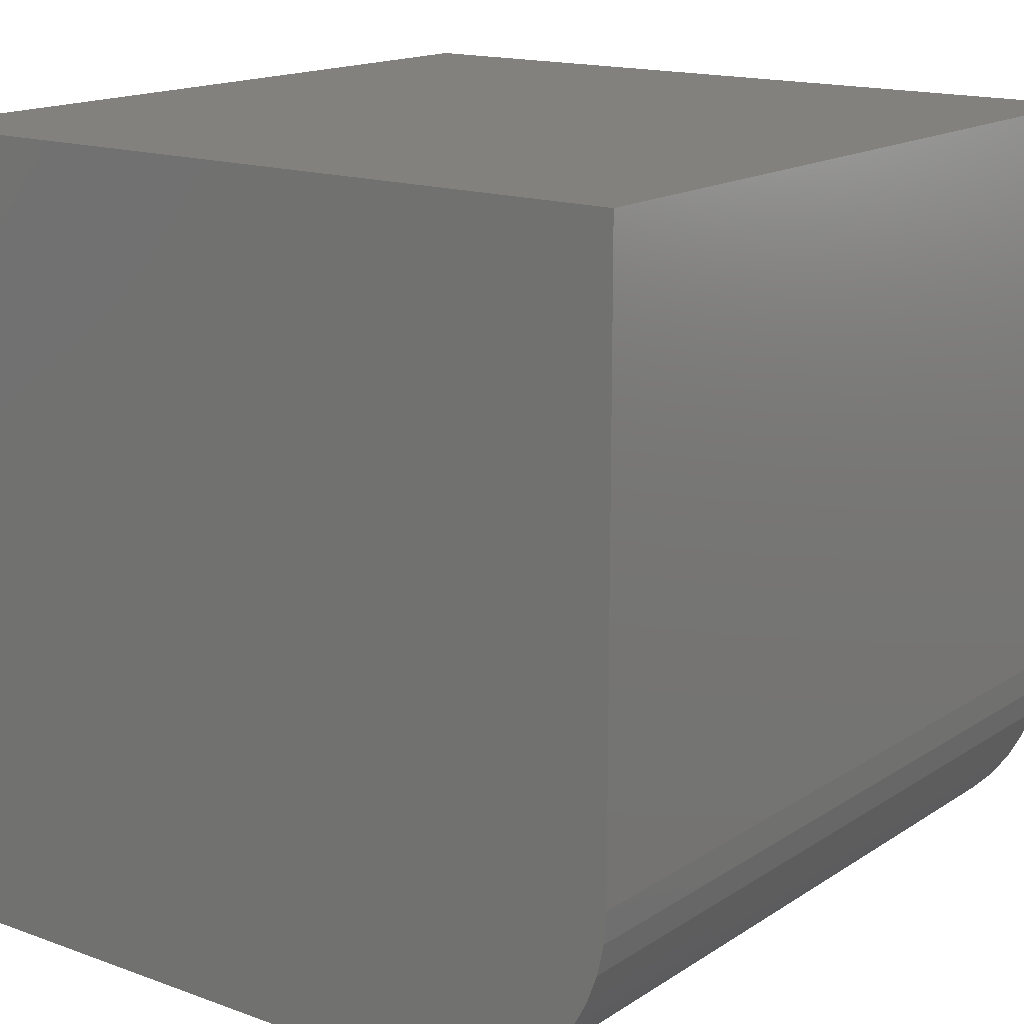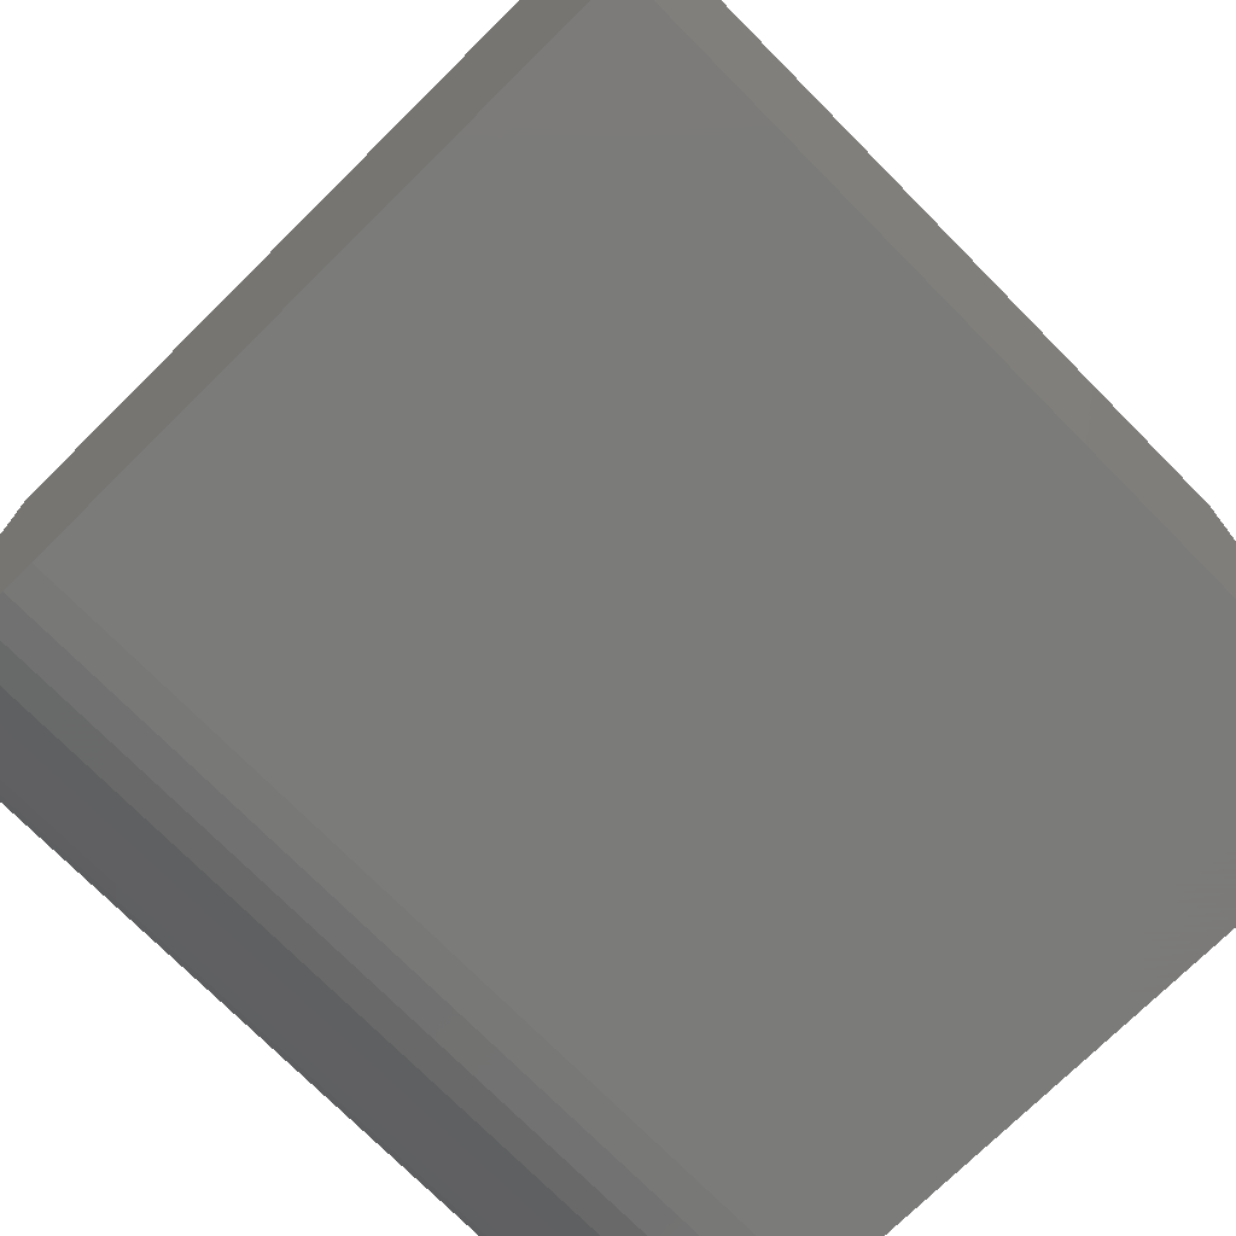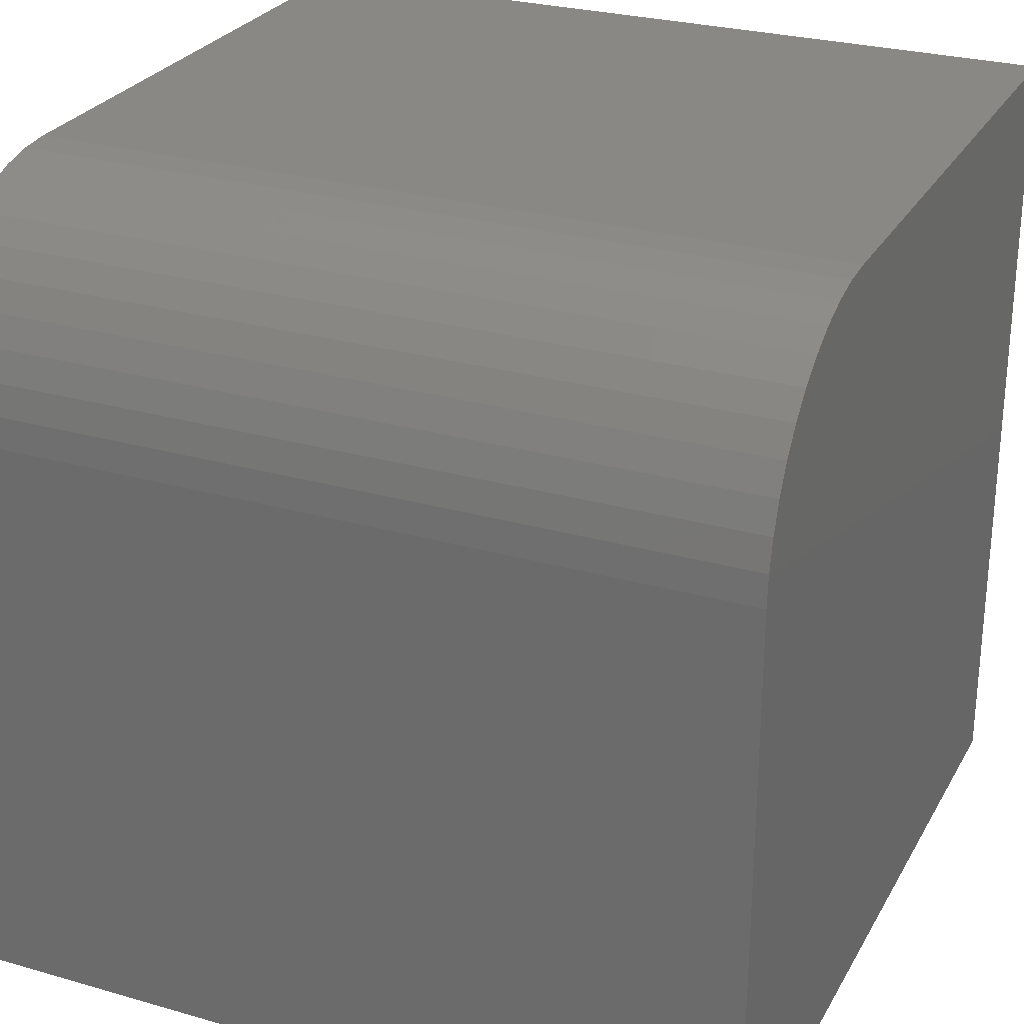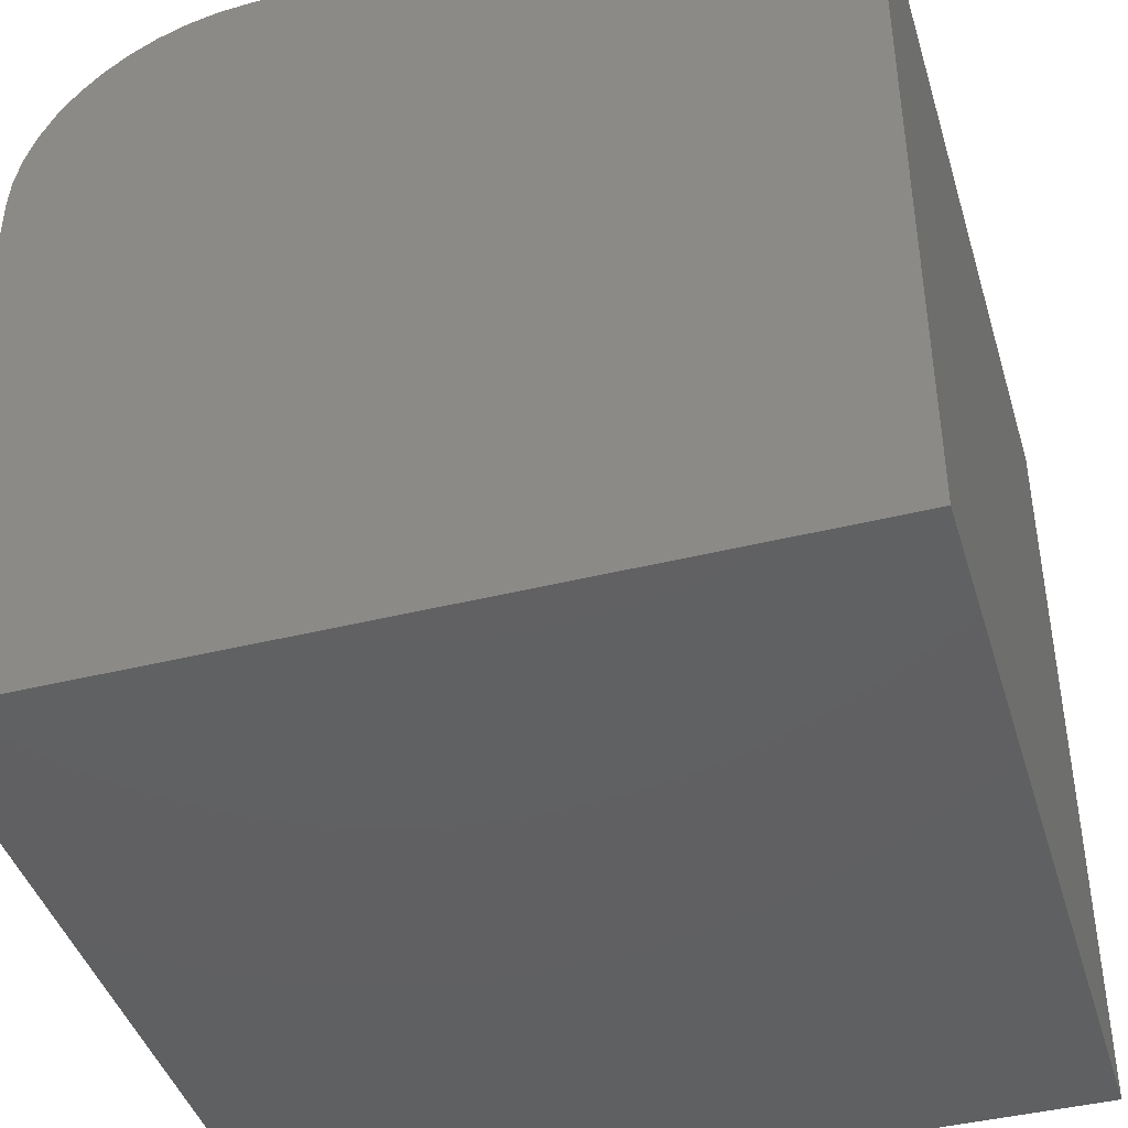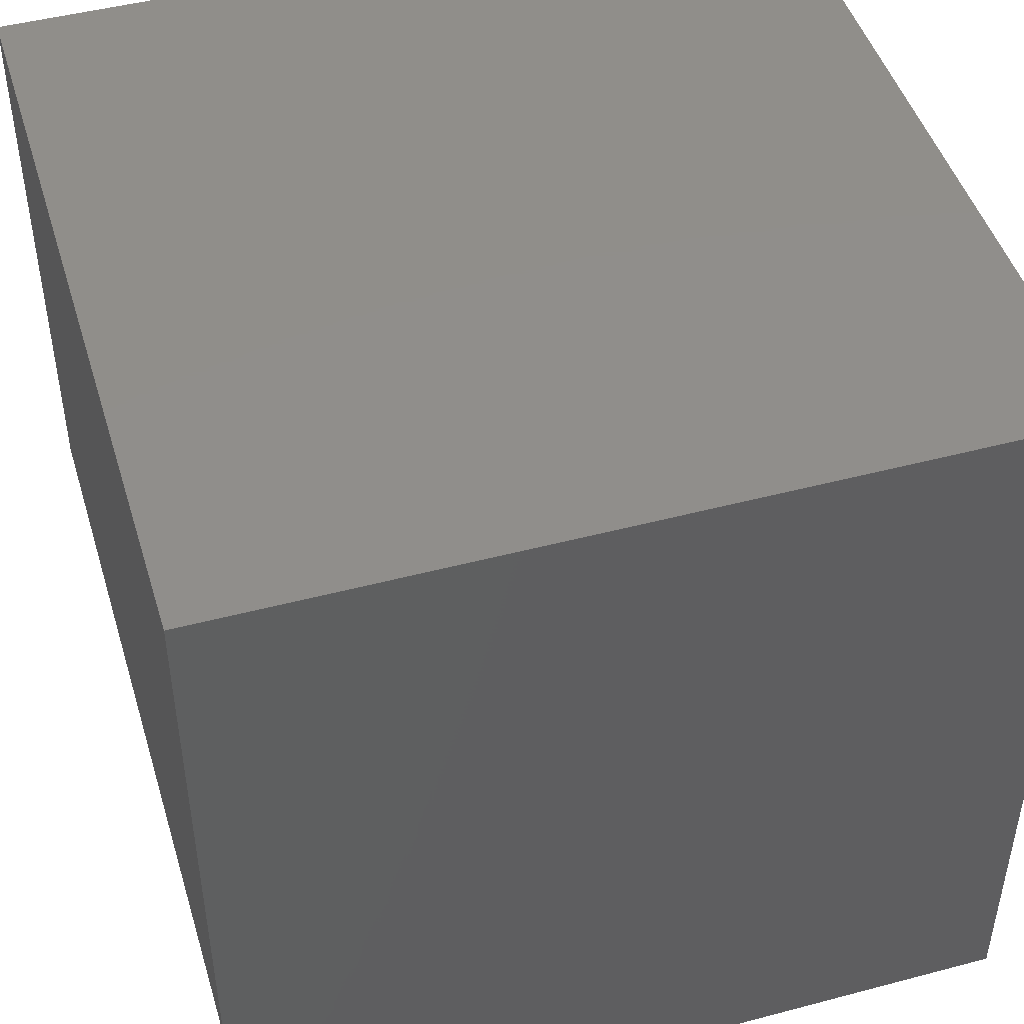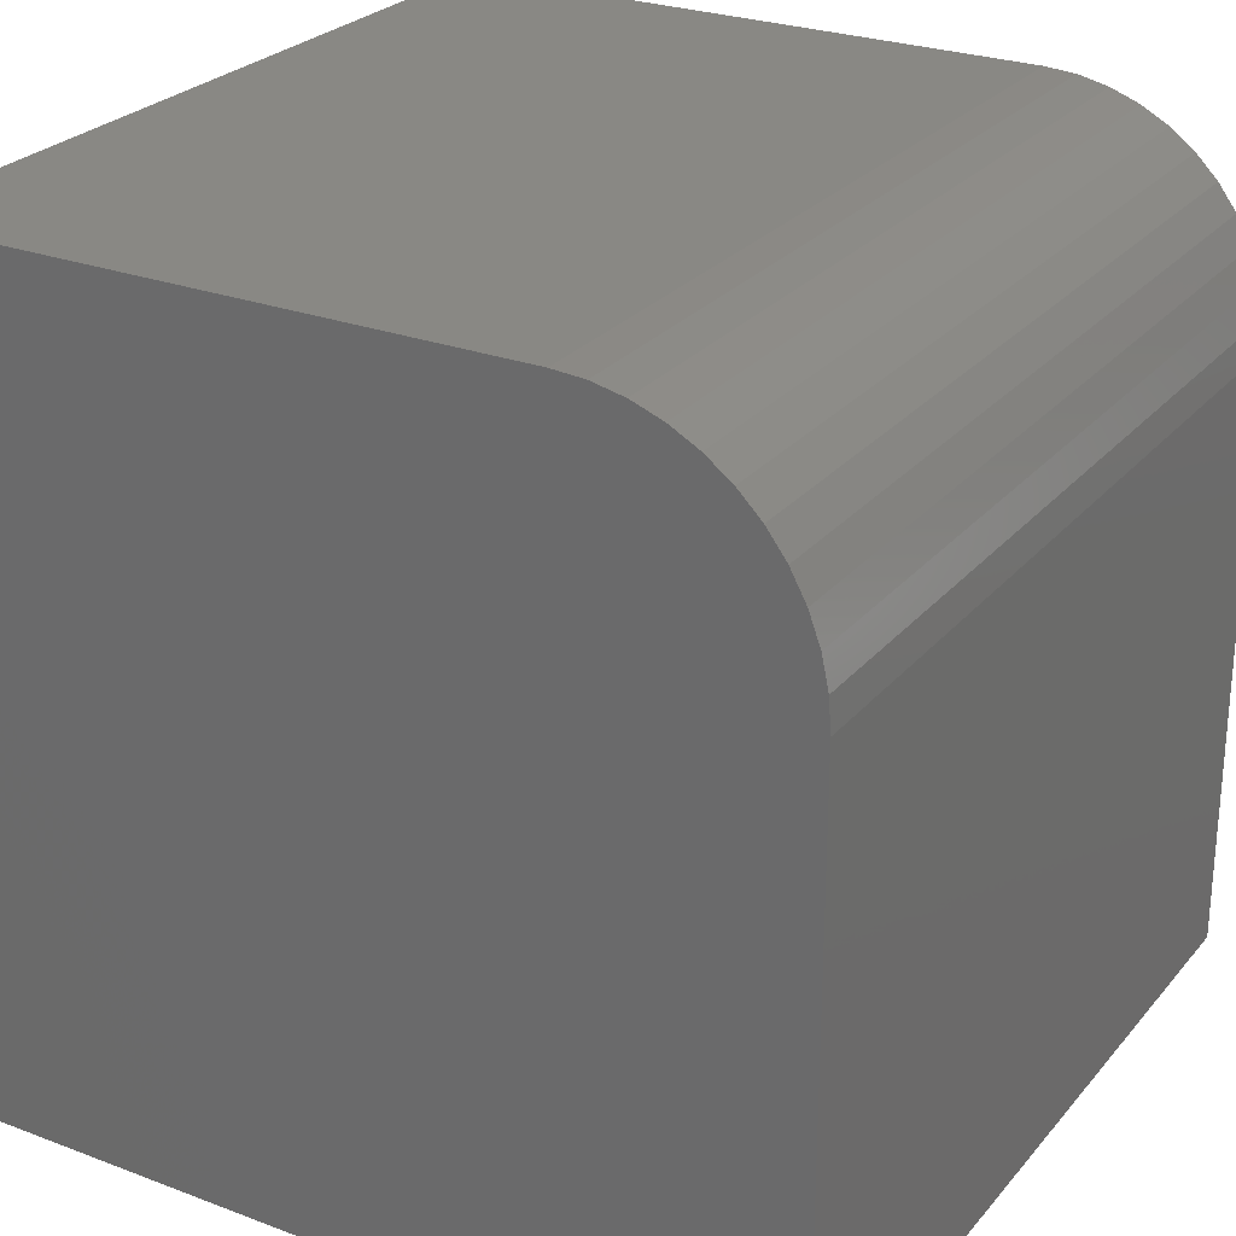
<metadata>
{"format":"stl","ext":"stl","renderer":"f3d","projection":"perspective","resolution":1024,"background":"white","views":[{"elev":15.8,"azim":-52.9,"up":"+Y"},{"elev":-74.0,"azim":134.7,"up":"+Y"},{"elev":27.2,"azim":23.9,"up":"+Z"},{"elev":-42.5,"azim":106.5,"up":"+Z"},{"elev":47.0,"azim":73.3,"up":"+Y"},{"elev":26.3,"azim":-59.3,"up":"+Z"}]}
</metadata>
<code>
# stl→obj: 30 verts, 56 faces
v 0 0.1096 8.057
v 0 0.2445 8.418
v 0 2.705 10
v 0 10 0
v 0 0 0
v 0 10 10
v 0 0 7.295
v 0 0.02754 7.68
v 0 0.4295 8.757
v 0 0.6608 9.066
v 0 2.32 9.972
v 0 1.243 9.571
v 0 1.582 9.756
v 0 1.943 9.89
v 0 0.9338 9.339
v 10 2.705 10
v 10 10 10
v 10 10 0
v 10 0 0
v 10 0 7.295
v 10 0.4295 8.757
v 10 0.2445 8.418
v 10 0.1096 8.057
v 10 0.02754 7.68
v 10 0.6608 9.066
v 10 2.32 9.972
v 10 1.943 9.89
v 10 1.582 9.756
v 10 1.243 9.571
v 10 0.9338 9.339
f 1 2 3
f 4 5 6
f 6 5 7
f 6 7 3
f 3 7 8
f 3 8 1
f 2 9 3
f 3 9 10
f 3 10 11
f 12 13 14
f 11 10 14
f 14 10 15
f 14 15 12
f 16 17 3
f 3 17 6
f 18 17 19
f 19 17 16
f 19 16 20
f 21 22 16
f 22 23 16
f 16 23 24
f 16 24 20
f 21 16 25
f 25 16 26
f 25 26 27
f 28 29 27
f 27 29 30
f 27 30 25
f 4 18 5
f 5 18 19
f 17 18 6
f 6 18 4
f 7 5 20
f 20 5 19
f 16 3 11
f 16 11 26
f 26 11 14
f 26 14 27
f 27 14 13
f 27 13 28
f 28 13 12
f 28 12 29
f 29 12 15
f 29 15 30
f 30 15 10
f 30 10 25
f 25 10 9
f 25 9 21
f 21 9 2
f 21 2 22
f 22 2 1
f 22 1 23
f 23 1 8
f 23 8 24
f 24 8 7
f 24 7 20

</code>
